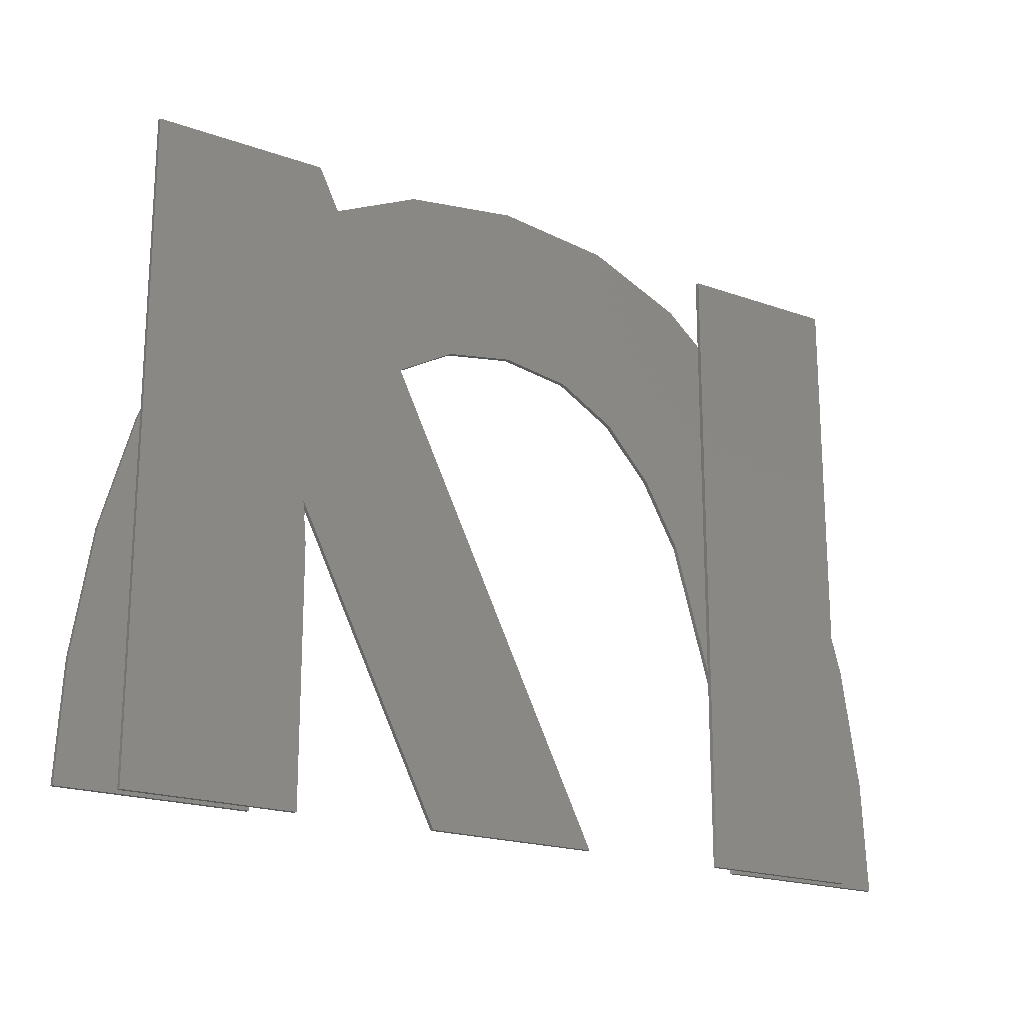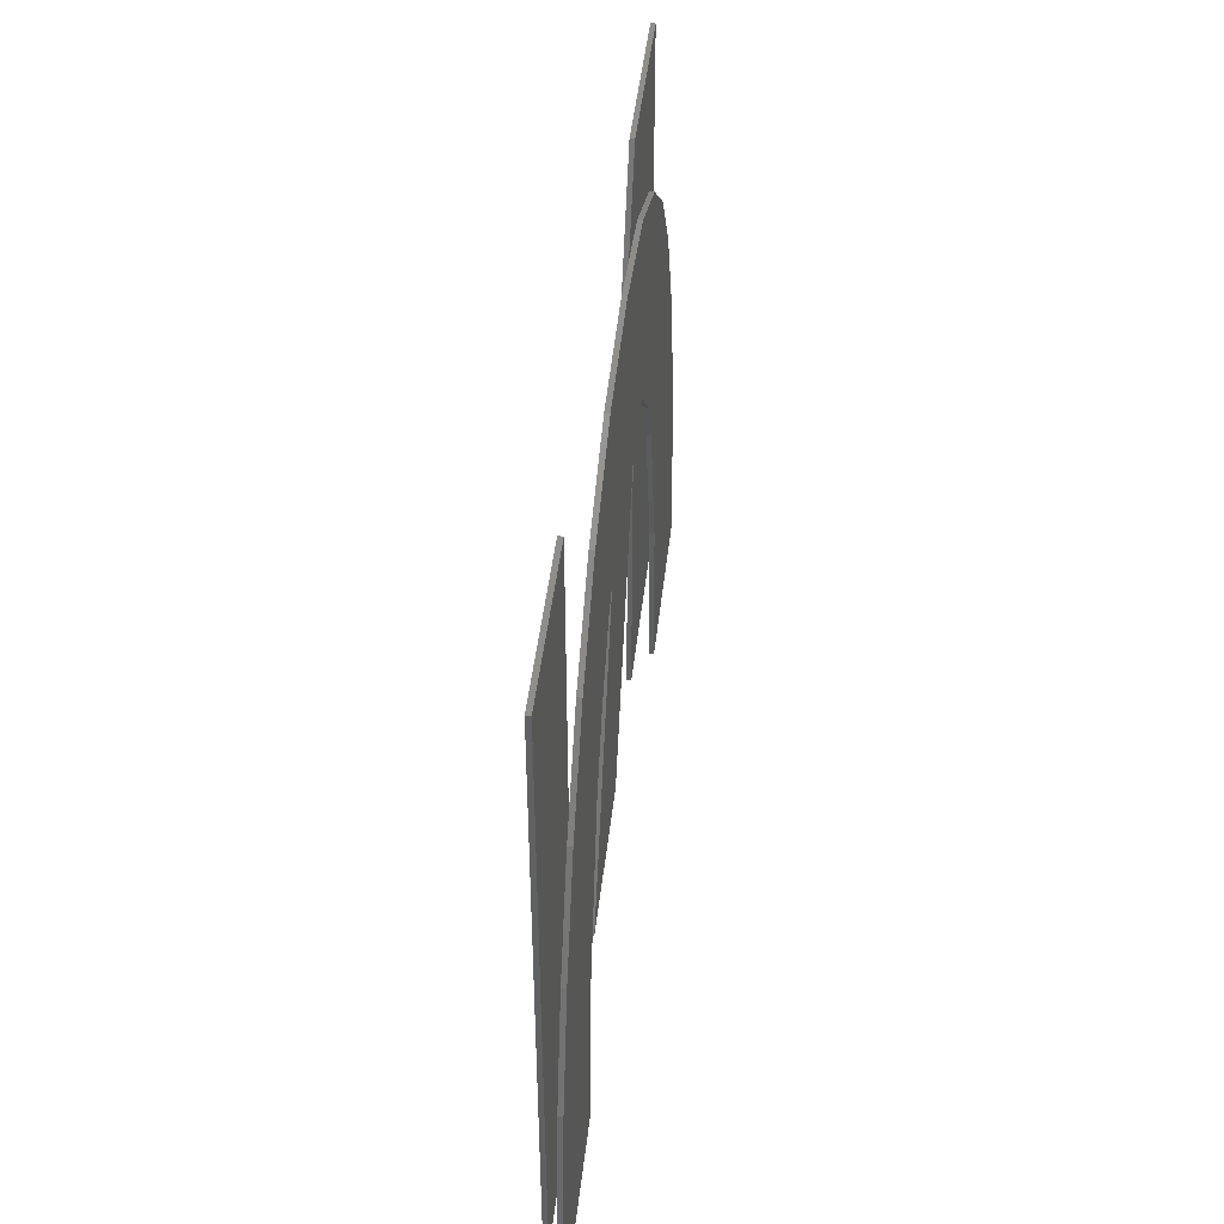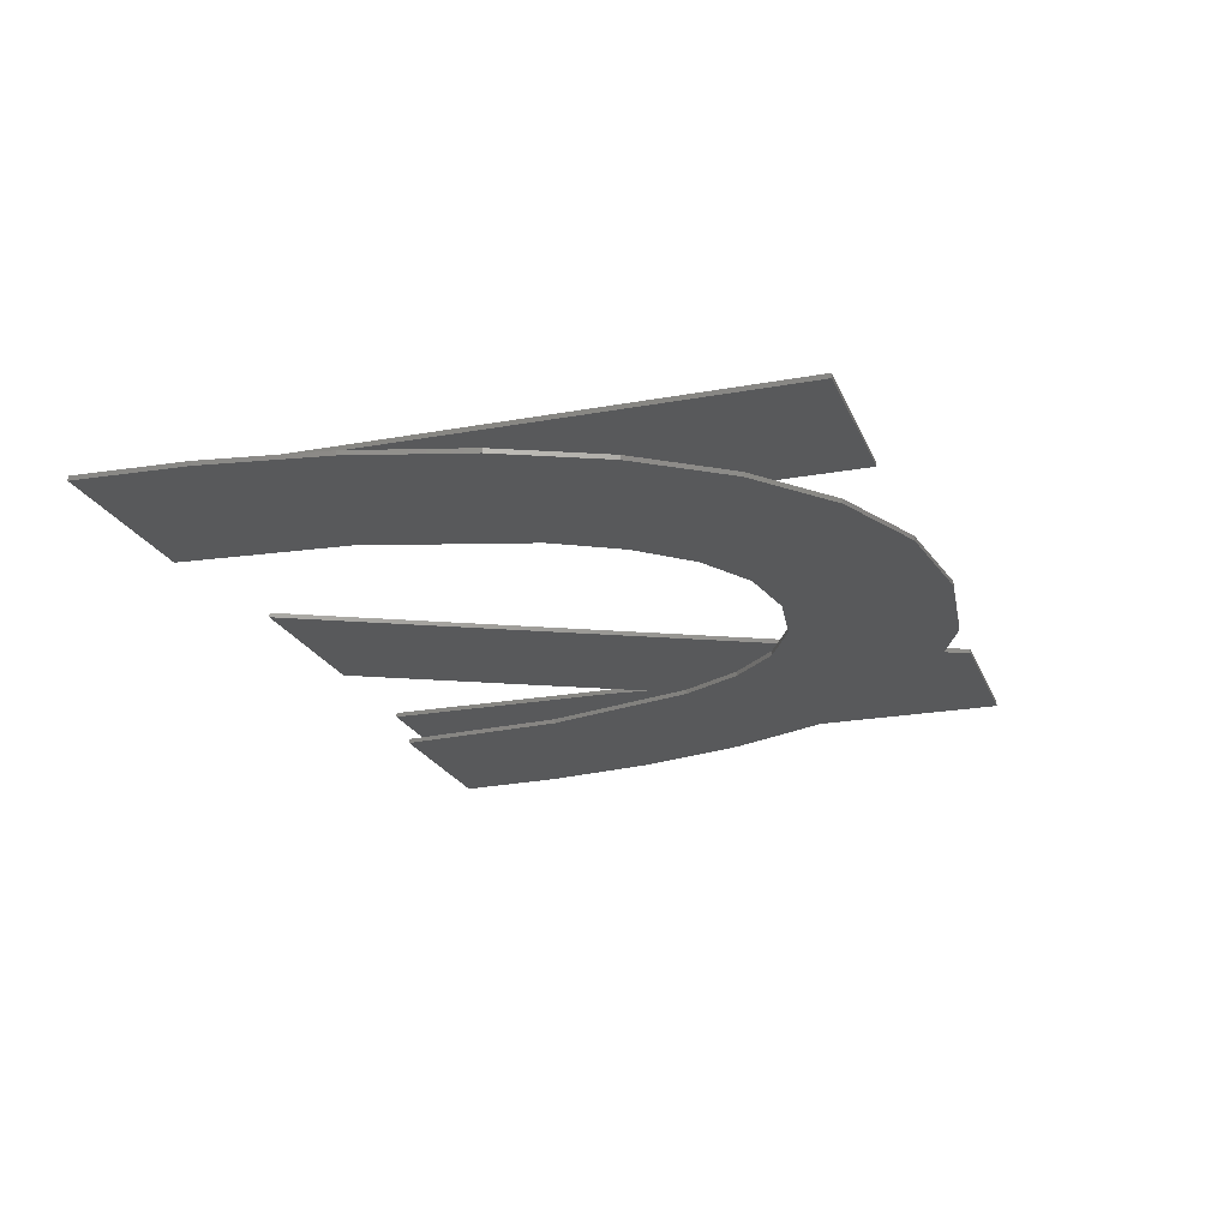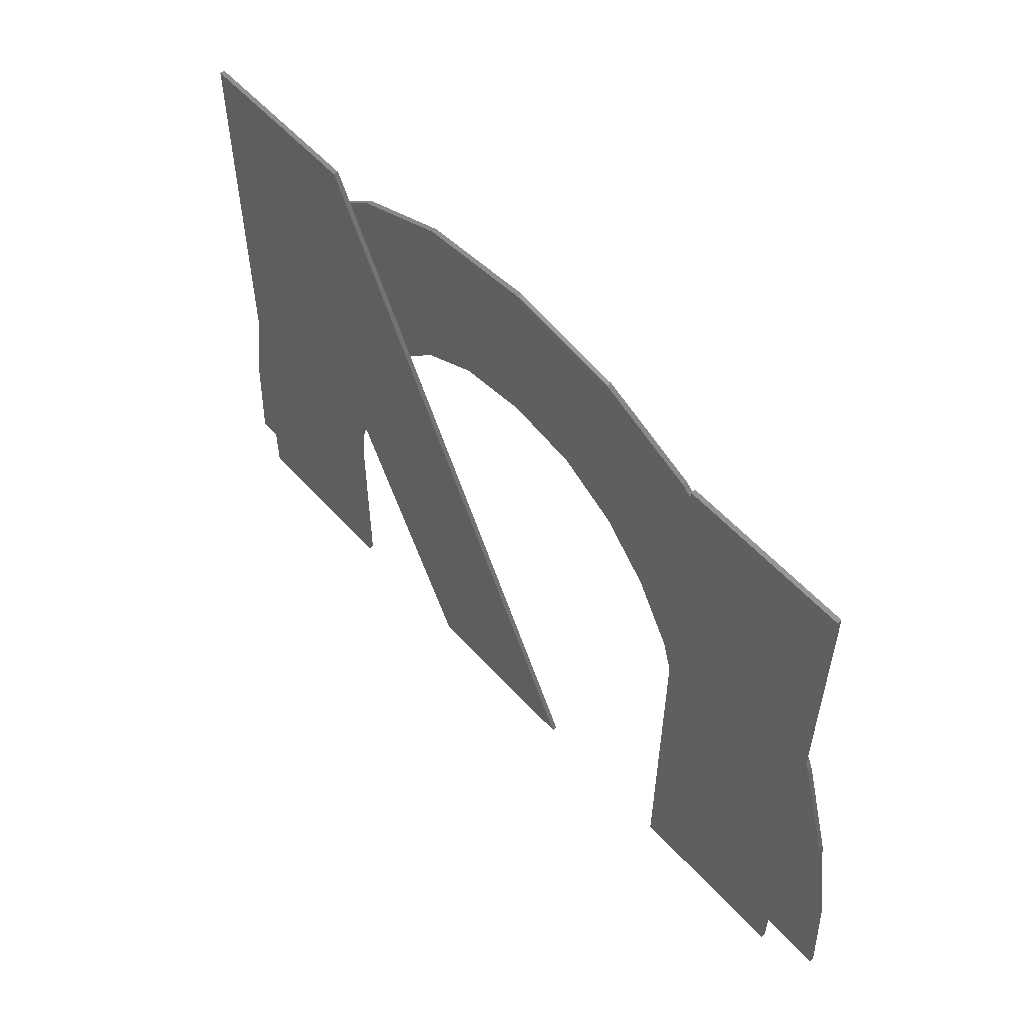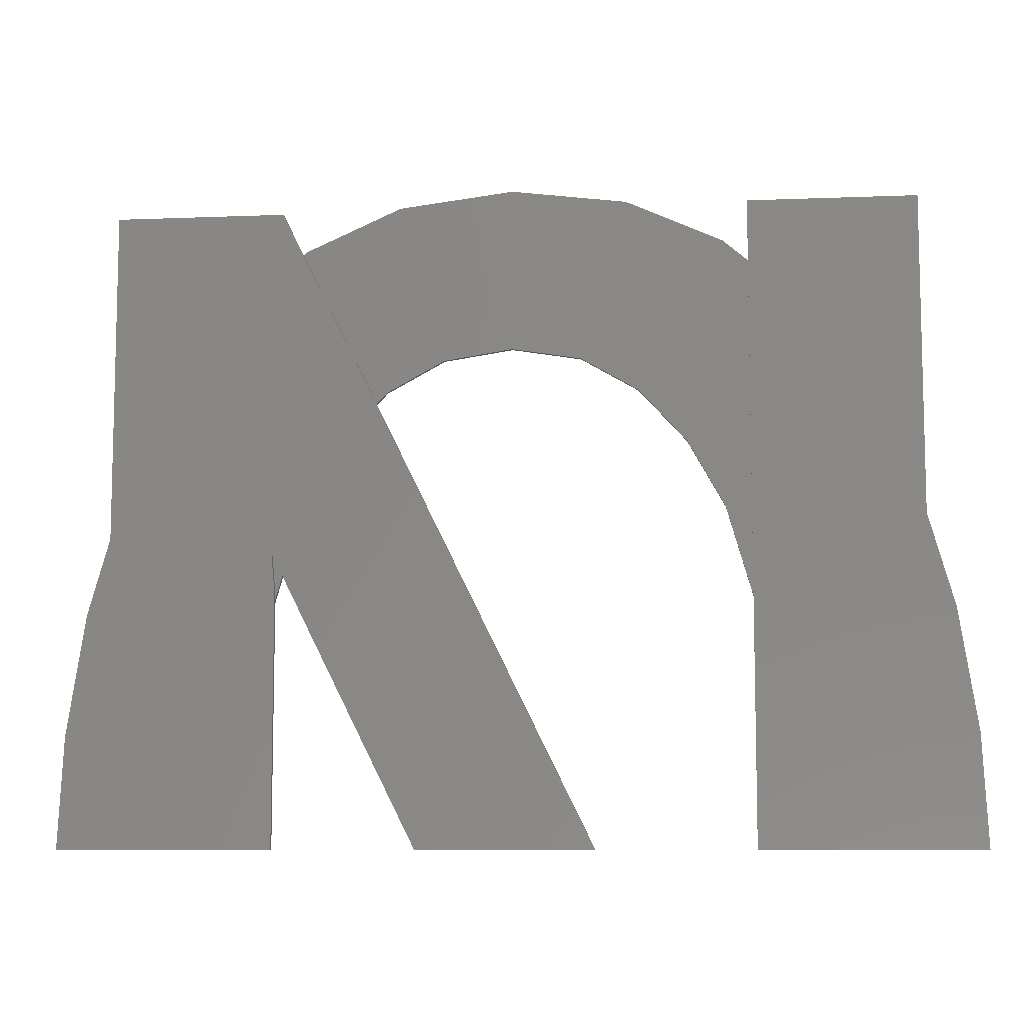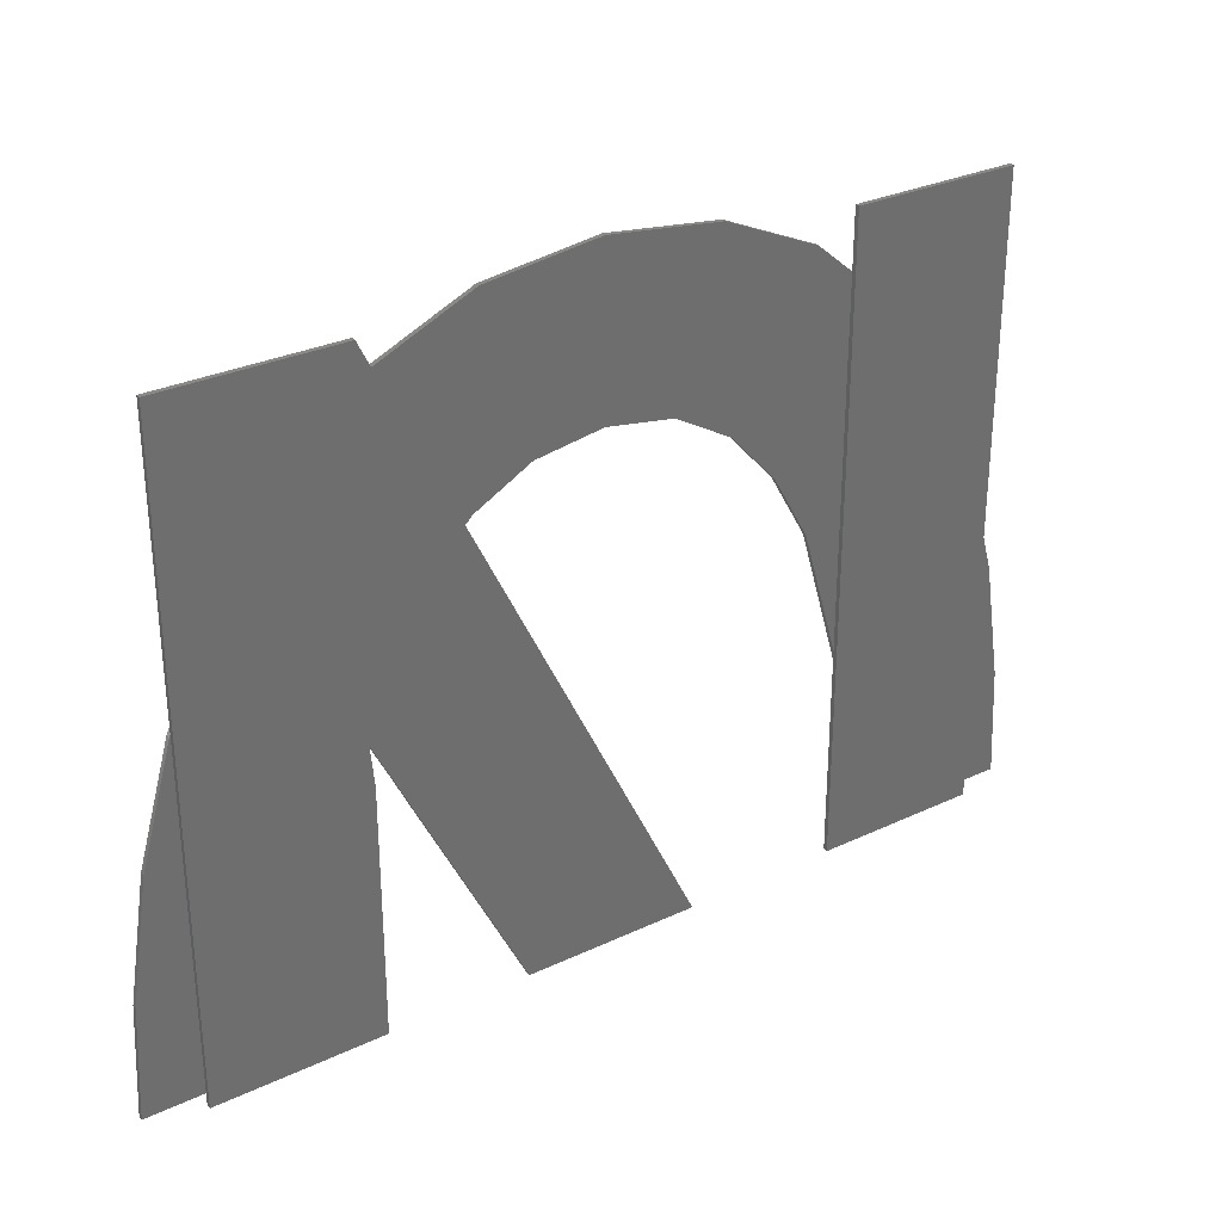
<metadata>
{"format":"stl","ext":"stl","renderer":"f3d","projection":"perspective","resolution":1024,"background":"white","views":[{"elev":-19.7,"azim":-33.7,"up":"+Y"},{"elev":45.1,"azim":96.3,"up":"+Y"},{"elev":-21.6,"azim":108.0,"up":"+Z"},{"elev":56.5,"azim":48.5,"up":"+Y"},{"elev":-8.8,"azim":6.1,"up":"+Y"},{"elev":30.0,"azim":-34.4,"up":"+Y"}]}
</metadata>
<code>
# stl→obj: 90 verts, 168 faces
v 232.5 532.9 0.2
v 234.1 530.1 -3.632e-11
v 234.1 530.1 0.2
v 232.5 532.9 -3.638e-11
v 205.5 520.4 0.2
v 205.3 515.6 -3.589e-11
v 205.3 515.6 0.2
v 205.5 520.4 -3.643e-11
v 207.8 530.6 0.2
v 206.4 525.7 -3.634e-11
v 206.4 525.7 0.2
v 207.8 530.6 -3.627e-11
v 220 543.6 -3.623e-11
v 225 544.2 0.2
v 225 544.2 -3.629e-11
v 220 543.6 0.2
v 214.8 515.6 1
v 207.5 543.2 1
v 207.5 515.6 1
v 214.7 528.2 1
v 214.8 526.4 1
v 214.8 524.9 1
v 214.9 543.2 1
v 215.5 526.5 1
v 228.5 515.6 1
v 216.3 524.9 1
v 220.9 515.6 1
v 243.6 525.7 -3.634e-11
v 244.5 520.4 0.2
v 244.5 520.4 -3.643e-11
v 243.6 525.7 0.2
v 244.7 515.6 0.2
v 236.8 515.6 -3.589e-11
v 244.7 515.6 -3.589e-11
v 236.8 515.6 0.2
v 230 543.6 -3.623e-11
v 230 543.6 0.2
v 213.8 523.3 -3.634e-11
v 213.2 515.6 0.2
v 213.2 515.6 -3.589e-11
v 213.8 523.3 0.2
v 212.5 538.8 0.2
v 215.9 541.7 -3.62e-11
v 212.5 538.8 -3.634e-11
v 215.9 541.7 0.2
v 240.2 535.1 -3.629e-11
v 242.2 530.6 0.2
v 242.2 530.6 -3.627e-11
v 240.2 535.1 0.2
v 234.1 541.7 -3.62e-11
v 234.1 541.7 0.2
v 237.5 538.8 0.2
v 237.5 538.8 -3.634e-11
v 209.8 535.1 0.2
v 209.8 535.1 -3.629e-11
v 225 537.1 -3.62e-11
v 222 536.7 0.2
v 222 536.7 -3.632e-11
v 225 537.1 0.2
v 236.2 523 -3.627e-11
v 236.2 523 0.2
v 228 536.6 0.2
v 228 536.6 -3.634e-11
v 207.5 515.6 0.8
v 214.8 515.6 0.8
v 230.4 535.2 0.2
v 230.4 535.2 -3.634e-11
v 216.3 524.9 0.8
v 215.5 526.5 0.8
v 207.5 543.2 0.8
v 214.8 526.4 0.8
v 214.8 524.9 0.8
v 214.9 543.2 0.8
v 242.5 543.2 0.8
v 242.5 515.6 1
v 242.5 515.6 0.8
v 242.5 543.2 1
v 217.5 533.2 -3.643e-11
v 215.9 530.4 0.2
v 215.9 530.4 -3.632e-11
v 217.5 533.2 0.2
v 219.5 535.3 -3.634e-11
v 219.5 535.3 0.2
v 214.7 528.2 0.8
v 235.2 515.6 0.8
v 235.2 515.6 1
v 228.5 515.6 0.8
v 220.9 515.6 0.8
v 235.2 543.2 0.8
v 235.2 543.2 1
f 1 2 3
f 2 1 4
f 5 6 7
f 6 5 8
f 9 10 11
f 10 9 12
f 13 14 15
f 14 13 16
f 17 18 19
f 18 17 20
f 20 17 21
f 21 17 22
f 20 23 18
f 23 20 24
f 23 24 25
f 25 24 26
f 25 26 27
f 28 29 30
f 29 28 31
f 32 33 34
f 33 32 35
f 14 36 15
f 36 14 37
f 38 39 40
f 39 38 41
f 42 43 44
f 43 42 45
f 30 32 34
f 32 30 29
f 46 47 48
f 47 46 49
f 37 50 36
f 50 37 51
f 50 52 53
f 52 50 51
f 54 12 9
f 12 54 55
f 56 57 58
f 57 56 59
f 3 60 61
f 60 3 2
f 48 31 28
f 31 48 47
f 11 8 5
f 8 11 10
f 62 56 63
f 56 62 59
f 61 33 35
f 33 61 60
f 17 64 65
f 64 17 19
f 66 63 67
f 63 66 62
f 24 68 26
f 68 24 69
f 18 64 19
f 64 18 70
f 71 22 72
f 22 71 21
f 18 73 70
f 73 18 23
f 74 75 76
f 75 74 77
f 78 79 80
f 79 78 81
f 82 81 78
f 81 82 83
f 84 21 71
f 21 84 20
f 58 83 82
f 83 58 57
f 80 41 38
f 41 80 79
f 75 85 76
f 85 75 86
f 20 69 24
f 69 20 84
f 73 64 70
f 64 73 84
f 84 73 69
f 69 73 87
f 69 87 68
f 68 87 88
f 84 65 64
f 65 84 71
f 65 71 72
f 74 85 89
f 85 74 76
f 43 16 13
f 16 43 45
f 53 49 46
f 49 53 52
f 39 6 40
f 6 39 7
f 26 88 27
f 88 26 68
f 66 4 1
f 4 66 67
f 72 17 65
f 17 72 22
f 42 55 54
f 55 42 44
f 25 88 87
f 88 25 27
f 73 25 87
f 25 73 23
f 90 85 86
f 85 90 89
f 8 40 6
f 40 8 10
f 40 10 12
f 40 12 55
f 40 55 44
f 40 44 38
f 38 44 43
f 38 43 80
f 80 43 78
f 78 43 13
f 78 13 82
f 82 13 58
f 58 13 15
f 58 15 56
f 56 15 36
f 56 36 63
f 63 36 67
f 67 36 50
f 67 50 4
f 4 50 2
f 2 50 60
f 60 50 53
f 60 53 33
f 33 53 34
f 34 53 46
f 34 46 48
f 34 48 28
f 34 28 30
f 90 74 89
f 74 90 77
f 39 5 7
f 5 39 11
f 11 39 9
f 9 39 54
f 54 39 42
f 42 39 41
f 42 41 45
f 45 41 79
f 45 79 81
f 45 81 16
f 16 81 83
f 16 83 57
f 16 57 14
f 14 57 59
f 14 59 62
f 14 62 37
f 37 62 66
f 37 66 51
f 51 66 1
f 51 1 3
f 51 3 61
f 51 61 52
f 52 61 35
f 52 35 32
f 52 32 49
f 49 32 47
f 47 32 31
f 31 32 29
f 75 90 86
f 90 75 77

</code>
